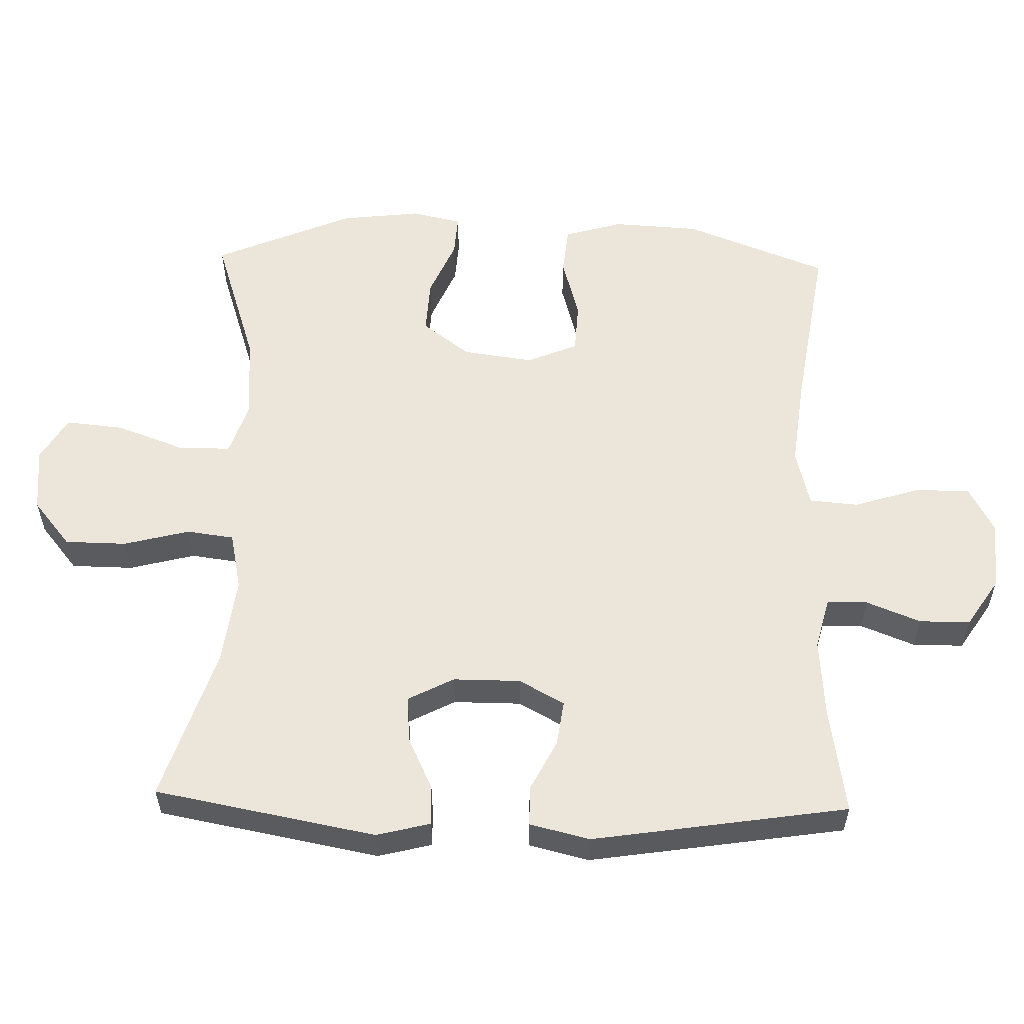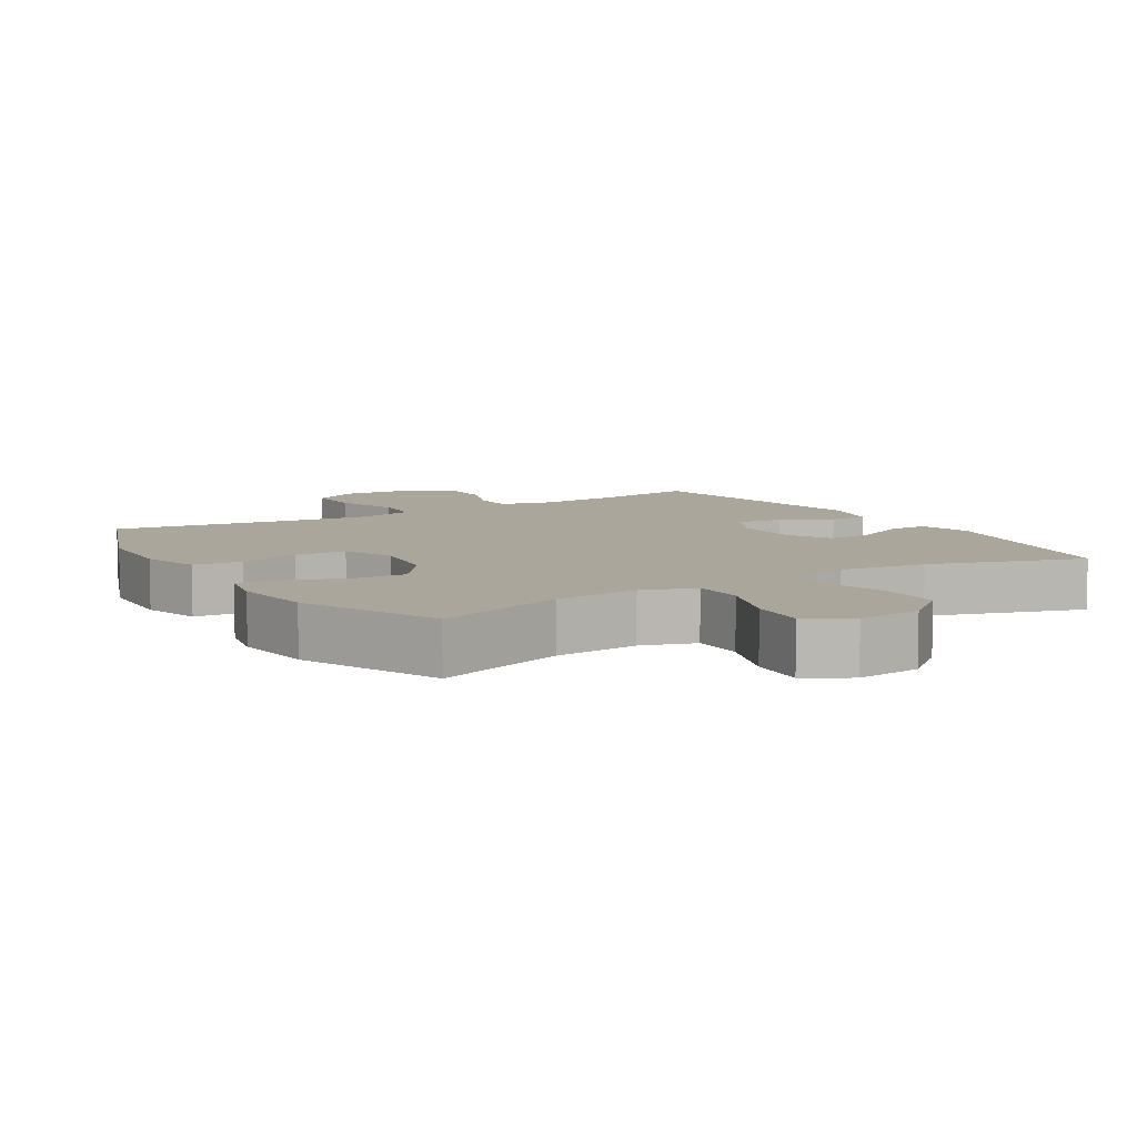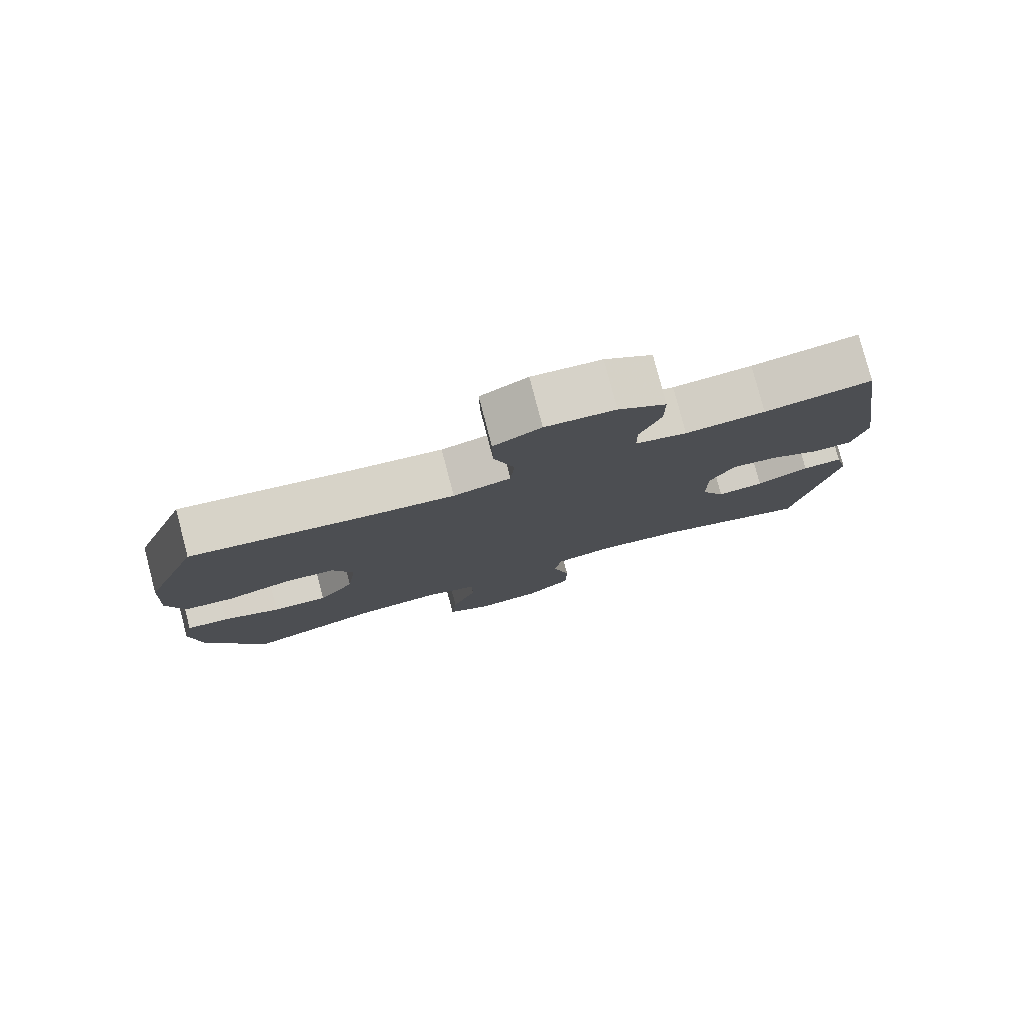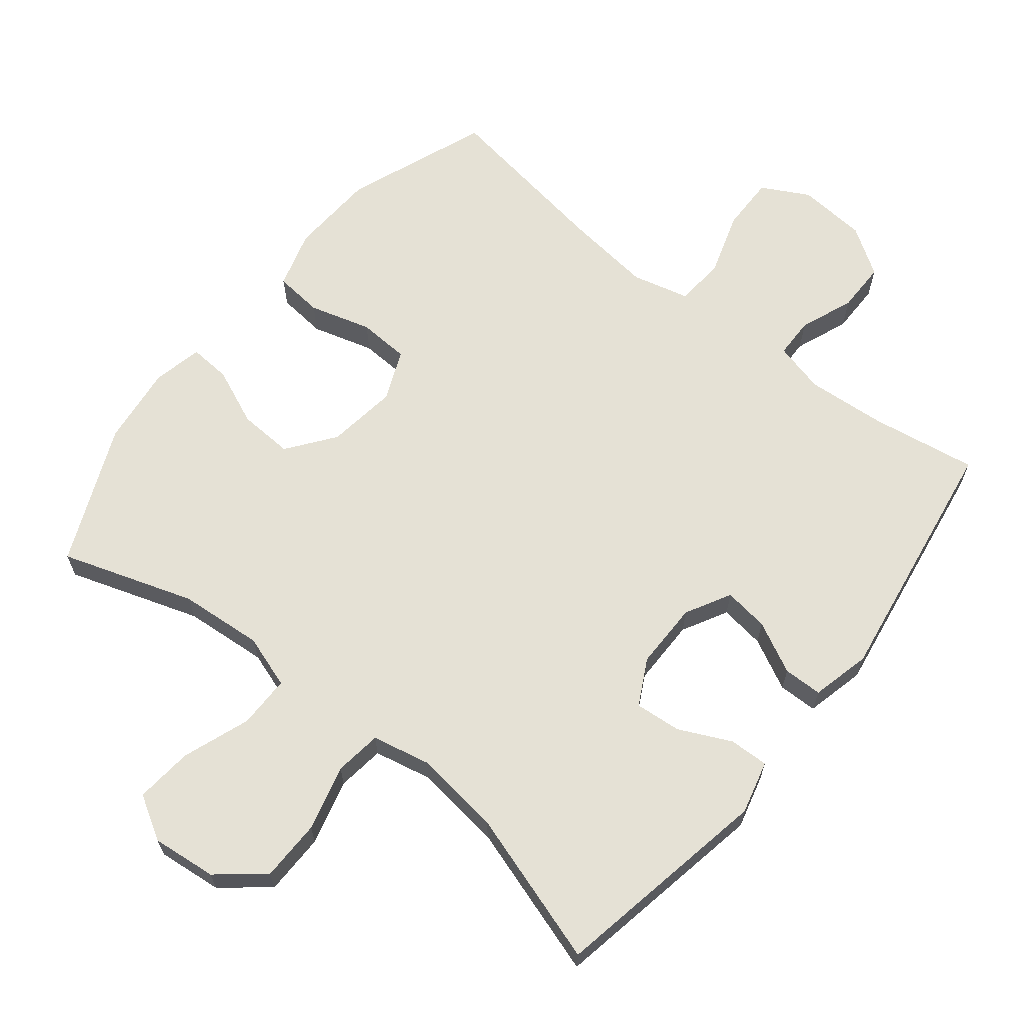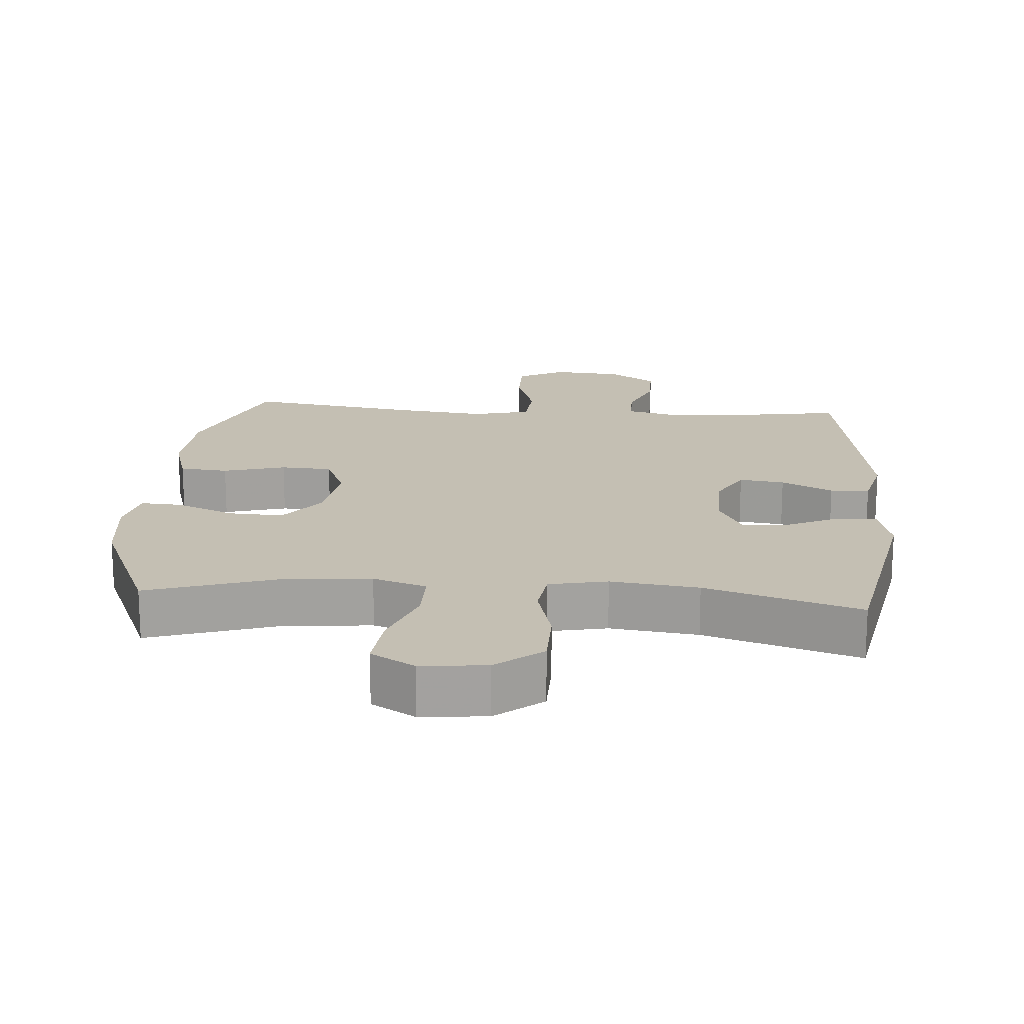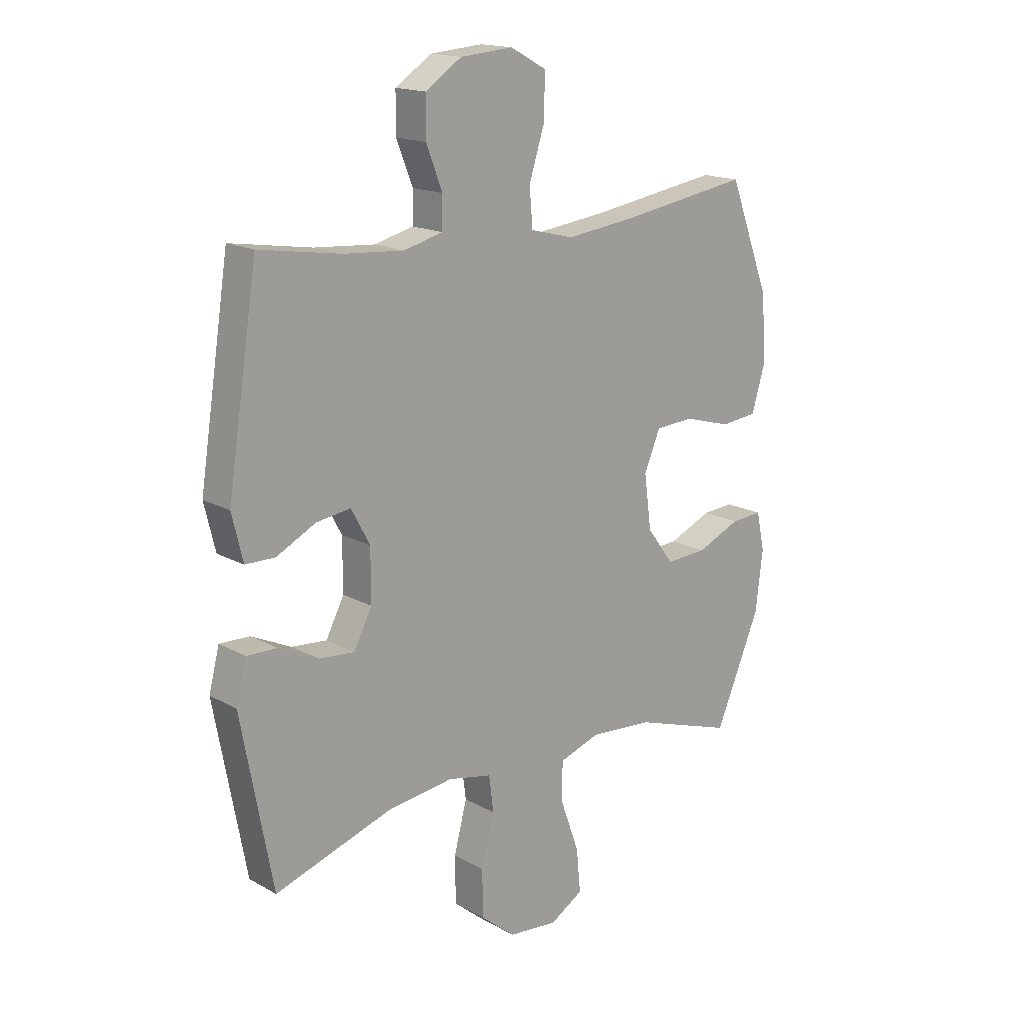
<metadata>
{"format":"obj","ext":"obj","renderer":"f3d","projection":"perspective","resolution":1024,"background":"white","views":[{"elev":56.6,"azim":-88.4,"up":"+Y"},{"elev":7.9,"azim":148.4,"up":"+Y"},{"elev":79.6,"azim":165.3,"up":"+Z"},{"elev":65.0,"azim":-141.4,"up":"+Y"},{"elev":17.9,"azim":-175.6,"up":"+Y"},{"elev":16.8,"azim":-42.1,"up":"+Z"}]}
</metadata>
<code>
v 0.5 0.07 -0.5
v 0.306 0.07 -0.436
v 0.183 0.07 -0.426
v 0.105 0.07 -0.452
v 0.105 0.07 -0.529
v 0.141 0.07 -0.628
v 0.149 0.07 -0.712
v 0.085 0.07 -0.75
v -0.01 0.07 -0.74
v -0.077 0.07 -0.685
v -0.078 0.07 -0.595
v -0.053 0.07 -0.499
v -0.062 0.07 -0.43
v -0.147 0.07 -0.412
v -0.275 0.07 -0.428
v -0.5 0.07 -0.5
v -0.56 0.07 -0.178
v -0.54 0.07 -0.1
v -0.482 0.07 -0.102
v -0.406 0.07 -0.138
v -0.338 0.07 -0.144
v -0.303 0.07 -0.077
v -0.303 0.07 0.021
v -0.339 0.07 0.087
v -0.405 0.07 0.078
v -0.48 0.07 0.04
v -0.537 0.07 0.041
v -0.558 0.07 0.128
v -0.5 0.07 0.5
v -0.344 0.07 0.475
v -0.228 0.07 0.466
v -0.153 0.07 0.485
v -0.152 0.07 0.544
v -0.183 0.07 0.623
v -0.183 0.07 0.697
v -0.113 0.07 0.743
v -0.012 0.07 0.751
v 0.057 0.07 0.714
v 0.056 0.07 0.633
v 0.026 0.07 0.539
v 0.032 0.07 0.467
v 0.116 0.07 0.446
v 0.245 0.07 0.461
v 0.5 0.07 0.5
v 0.58 0.07 0.292
v 0.587 0.07 0.165
v 0.562 0.07 0.08
v 0.491 0.07 0.073
v 0.4 0.07 0.099
v 0.325 0.07 0.095
v 0.294 0.07 0.021
v 0.308 0.07 -0.082
v 0.36 0.07 -0.151
v 0.44 0.07 -0.147
v 0.524 0.07 -0.111
v 0.585 0.07 -0.107
v 0.601 0.07 -0.18
v 0.587 0.07 -0.297
v 0.5 0 -0.5
v 0.306 0 -0.436
v 0.183 0 -0.426
v 0.105 0 -0.452
v 0.105 0 -0.529
v 0.141 0 -0.628
v 0.149 0 -0.712
v 0.085 0 -0.75
v -0.01 0 -0.74
v -0.077 0 -0.685
v -0.078 0 -0.595
v -0.053 0 -0.499
v -0.062 0 -0.43
v -0.147 0 -0.412
v -0.275 0 -0.428
v -0.5 0 -0.5
v -0.56 0 -0.178
v -0.54 0 -0.1
v -0.482 0 -0.102
v -0.406 0 -0.138
v -0.338 0 -0.144
v -0.303 0 -0.077
v -0.303 0 0.021
v -0.339 0 0.087
v -0.405 0 0.078
v -0.48 0 0.04
v -0.537 0 0.041
v -0.558 0 0.128
v -0.5 0 0.5
v -0.344 0 0.475
v -0.228 0 0.466
v -0.153 0 0.485
v -0.152 0 0.544
v -0.183 0 0.623
v -0.183 0 0.697
v -0.113 0 0.743
v -0.012 0 0.751
v 0.057 0 0.714
v 0.056 0 0.633
v 0.026 0 0.539
v 0.032 0 0.467
v 0.116 0 0.446
v 0.245 0 0.461
v 0.5 0 0.5
v 0.58 0 0.292
v 0.587 0 0.165
v 0.562 0 0.08
v 0.491 0 0.073
v 0.4 0 0.099
v 0.325 0 0.095
v 0.294 0 0.021
v 0.308 0 -0.082
v 0.36 0 -0.151
v 0.44 0 -0.147
v 0.524 0 -0.111
v 0.585 0 -0.107
v 0.601 0 -0.18
v 0.587 0 -0.297
f 57 58 1 2
f 54 55 56 57
f 53 54 57 2
f 52 53 2 3
f 51 52 3 4
f 46 47 48 49
f 46 49 50
f 43 44 45 46
f 42 43 46 50
f 41 42 50 51
f 37 38 39 40
f 37 40 41
f 36 37 41
f 33 34 35 36
f 32 33 36 41
f 31 32 41 51
f 27 28 29 30
f 25 26 27 30
f 24 25 30 31
f 23 24 31 51
f 17 18 19 20
f 15 16 17 20
f 14 15 20 21
f 13 14 21 22
f 9 10 11 12
f 9 12 13
f 8 9 13
f 5 6 7 8
f 4 5 8 13
f 22 23 51
f 4 13 22 51
f 60 59 116 115
f 115 114 113 112
f 60 115 112 111
f 61 60 111 110
f 62 61 110 109
f 107 106 105 104
f 108 107 104
f 104 103 102 101
f 108 104 101 100
f 109 108 100 99
f 98 97 96 95
f 99 98 95
f 99 95 94
f 94 93 92 91
f 99 94 91 90
f 109 99 90 89
f 88 87 86 85
f 88 85 84 83
f 89 88 83 82
f 109 89 82 81
f 78 77 76 75
f 78 75 74 73
f 79 78 73 72
f 80 79 72 71
f 70 69 68 67
f 71 70 67
f 71 67 66
f 66 65 64 63
f 71 66 63 62
f 109 81 80
f 109 80 71 62
f 1 59 60 2
f 2 60 61 3
f 3 61 62 4
f 4 62 63 5
f 5 63 64 6
f 6 64 65 7
f 7 65 66 8
f 8 66 67 9
f 9 67 68 10
f 10 68 69 11
f 11 69 70 12
f 12 70 71 13
f 13 71 72 14
f 14 72 73 15
f 15 73 74 16
f 16 74 75 17
f 17 75 76 18
f 18 76 77 19
f 19 77 78 20
f 20 78 79 21
f 21 79 80 22
f 22 80 81 23
f 23 81 82 24
f 24 82 83 25
f 25 83 84 26
f 26 84 85 27
f 27 85 86 28
f 28 86 87 29
f 29 87 88 30
f 30 88 89 31
f 31 89 90 32
f 32 90 91 33
f 33 91 92 34
f 34 92 93 35
f 35 93 94 36
f 36 94 95 37
f 37 95 96 38
f 38 96 97 39
f 39 97 98 40
f 40 98 99 41
f 41 99 100 42
f 42 100 101 43
f 43 101 102 44
f 44 102 103 45
f 45 103 104 46
f 46 104 105 47
f 47 105 106 48
f 48 106 107 49
f 49 107 108 50
f 50 108 109 51
f 51 109 110 52
f 52 110 111 53
f 53 111 112 54
f 54 112 113 55
f 55 113 114 56
f 56 114 115 57
f 57 115 116 58
f 58 116 59 1

</code>
